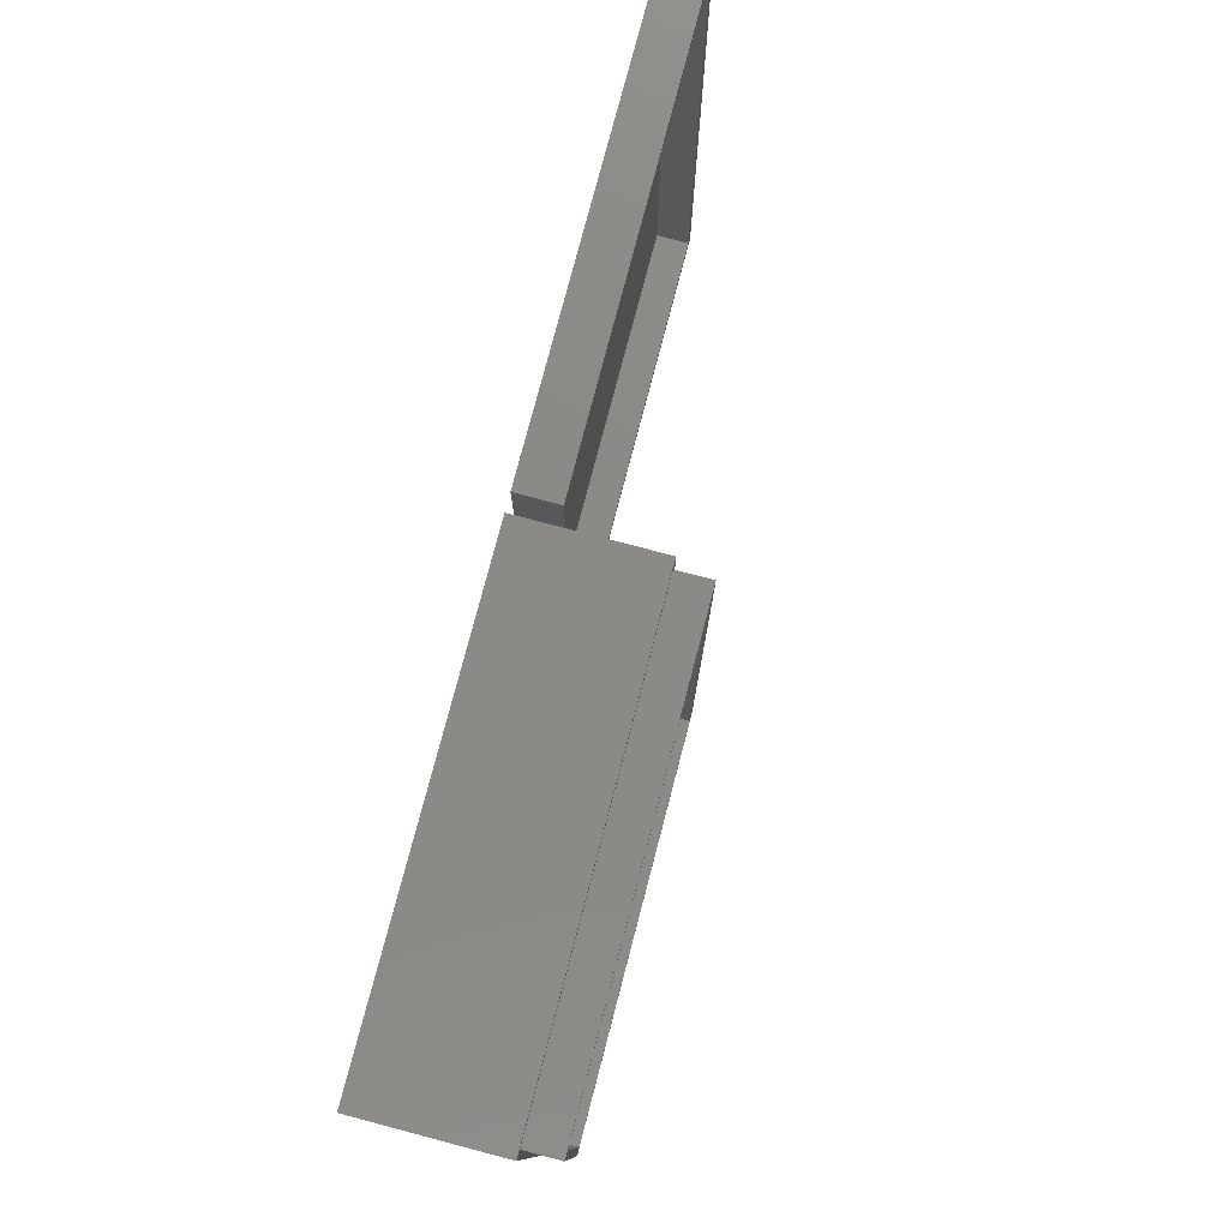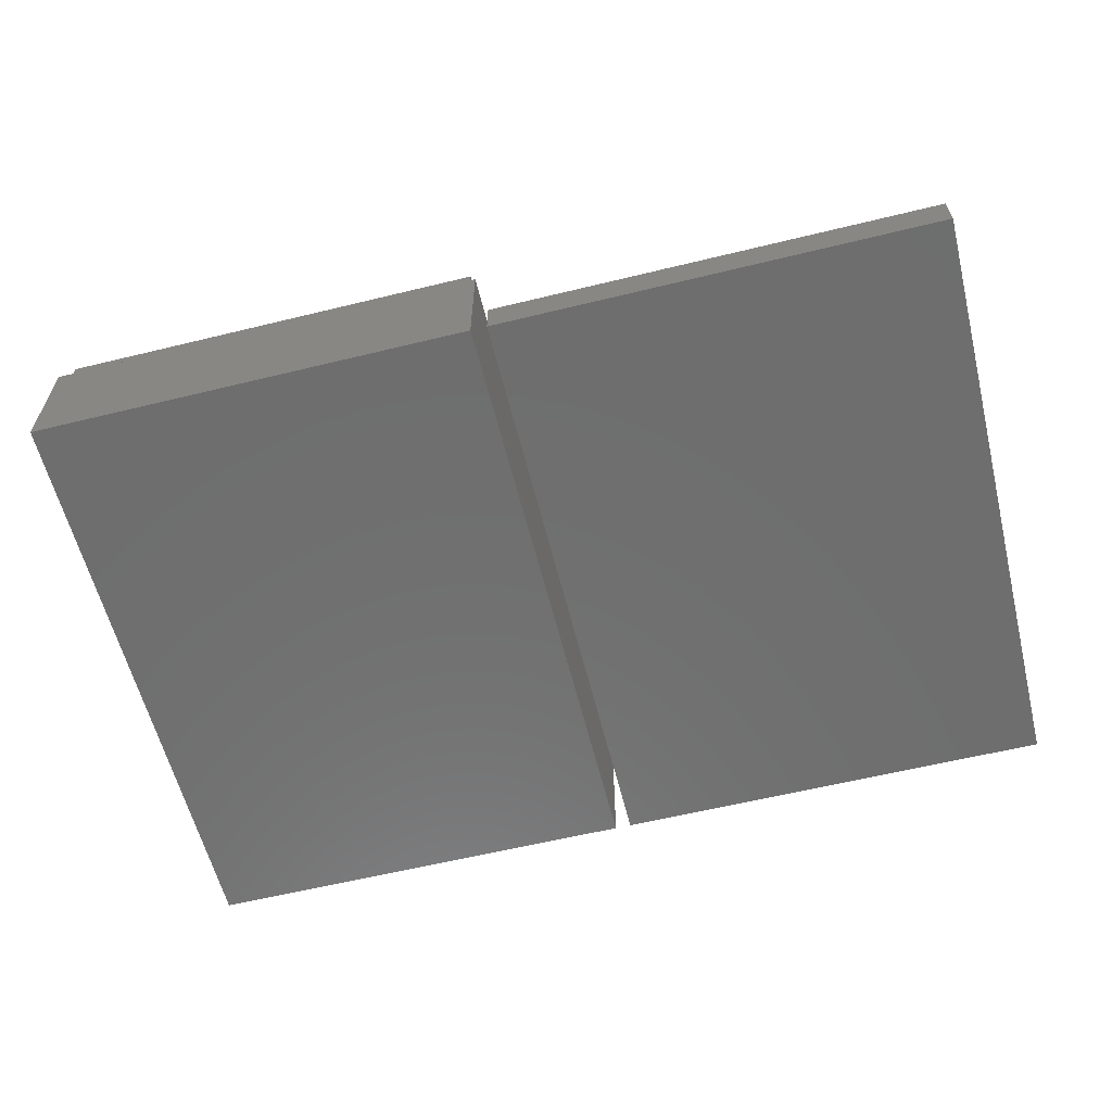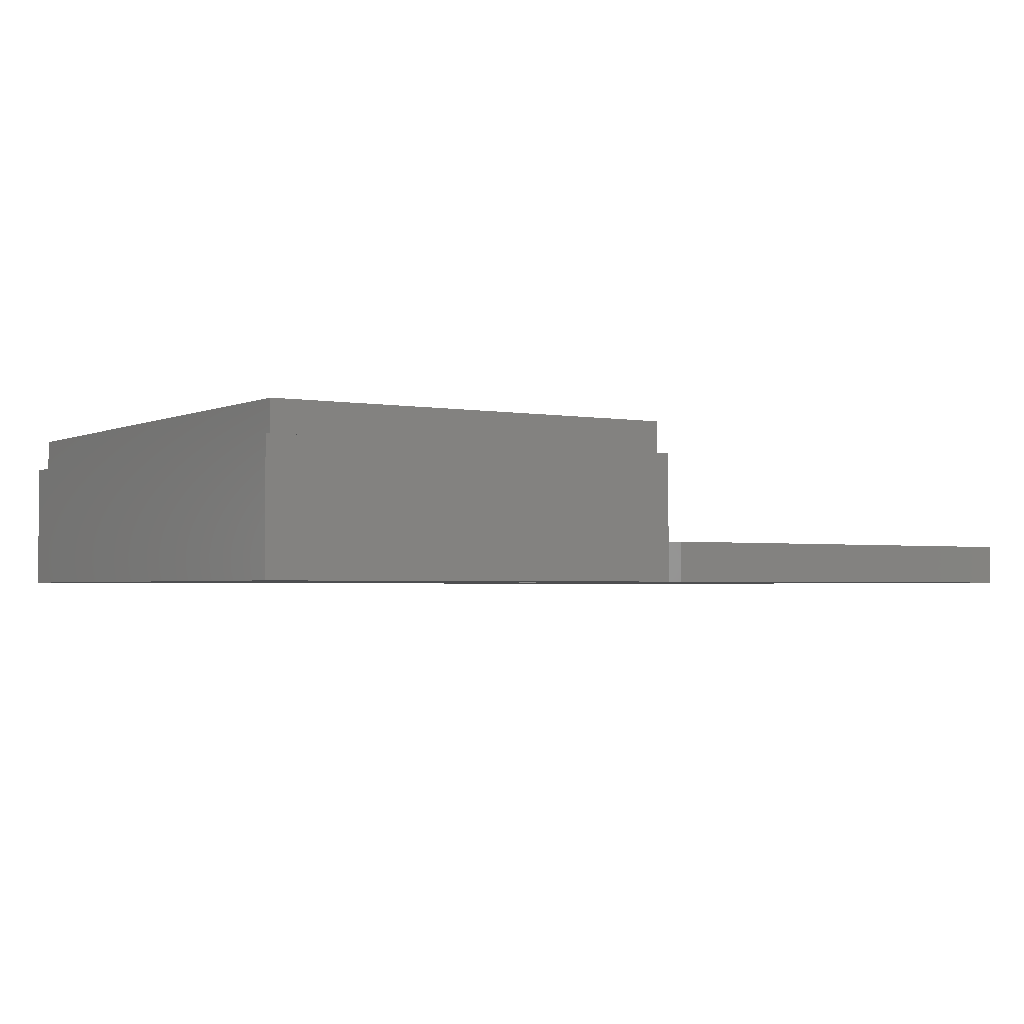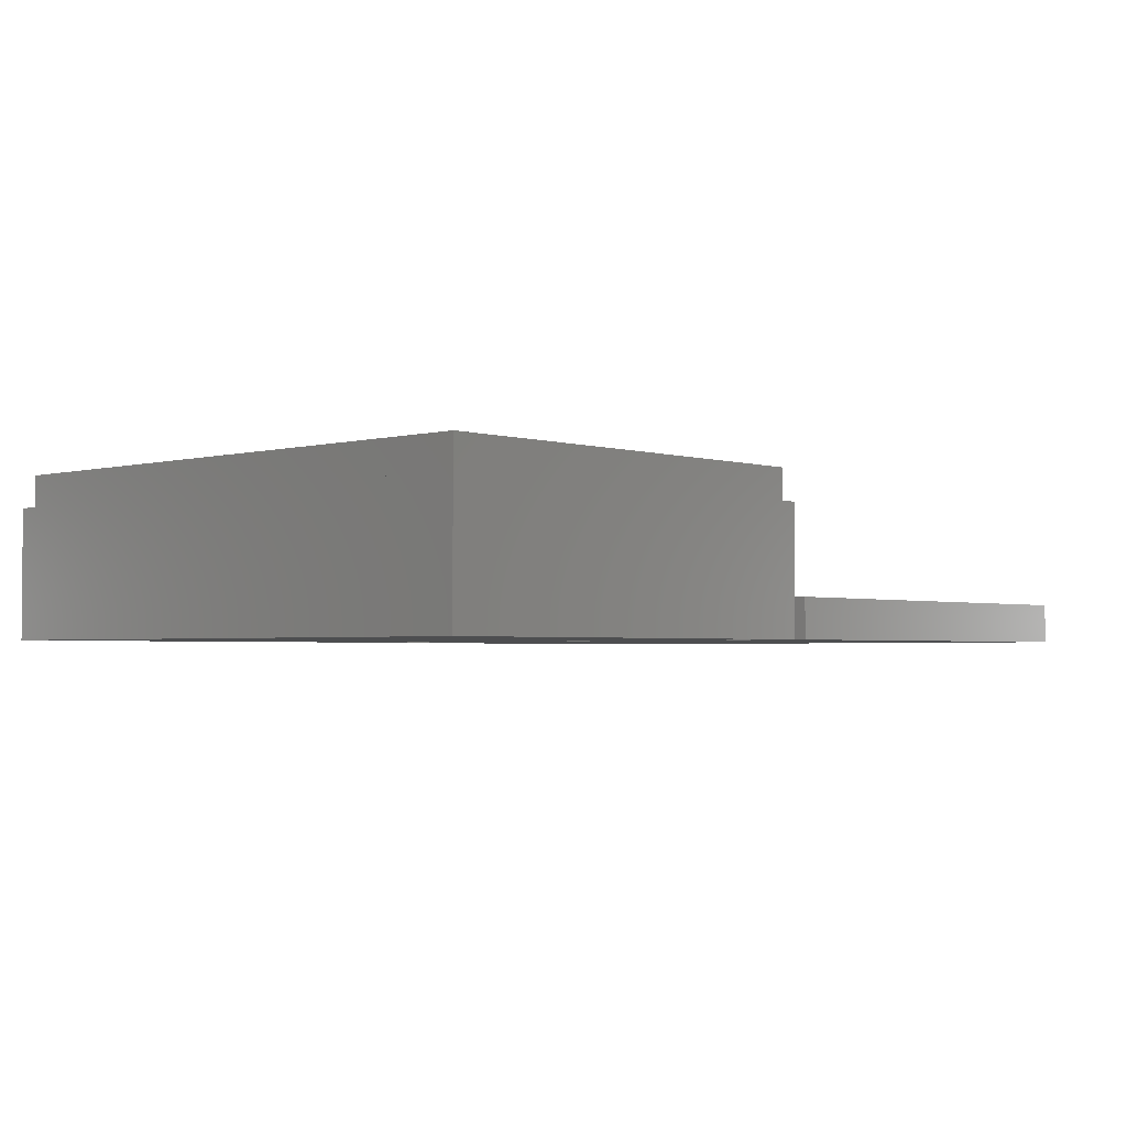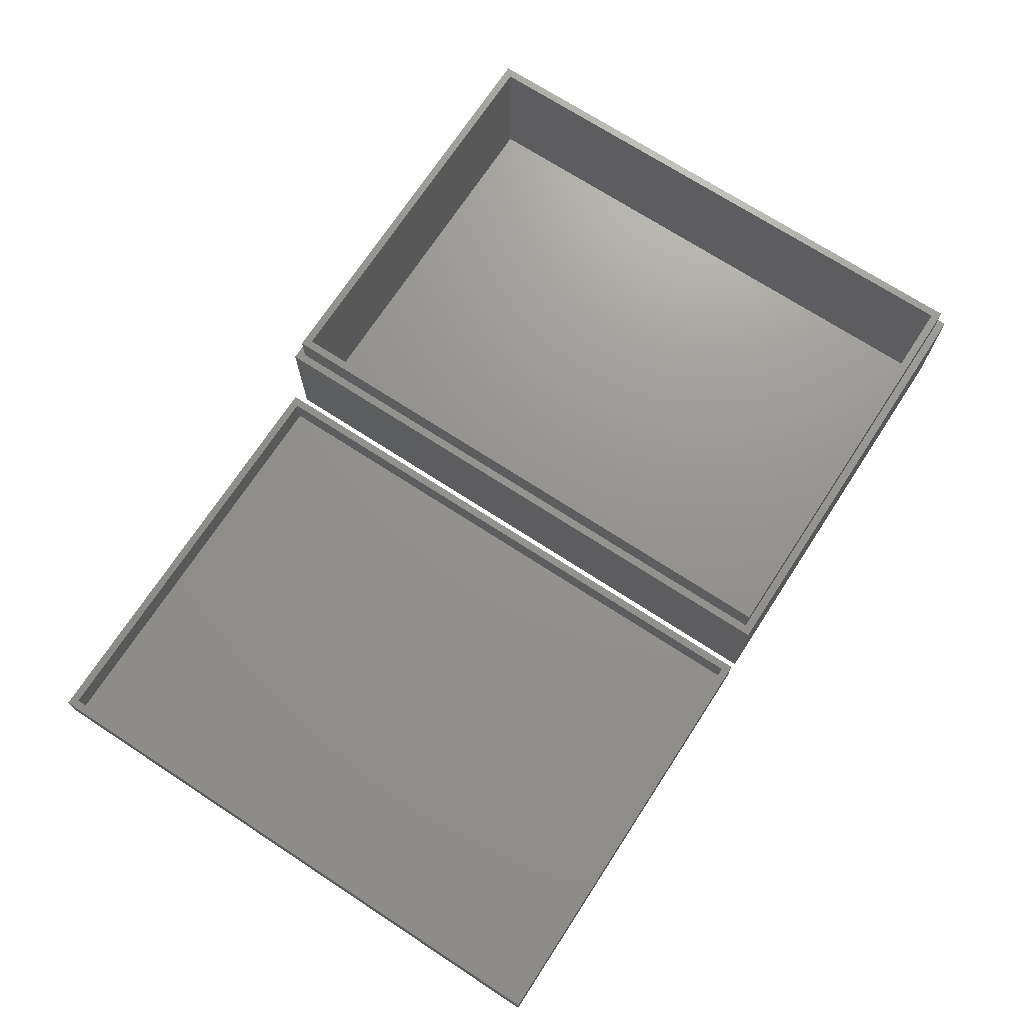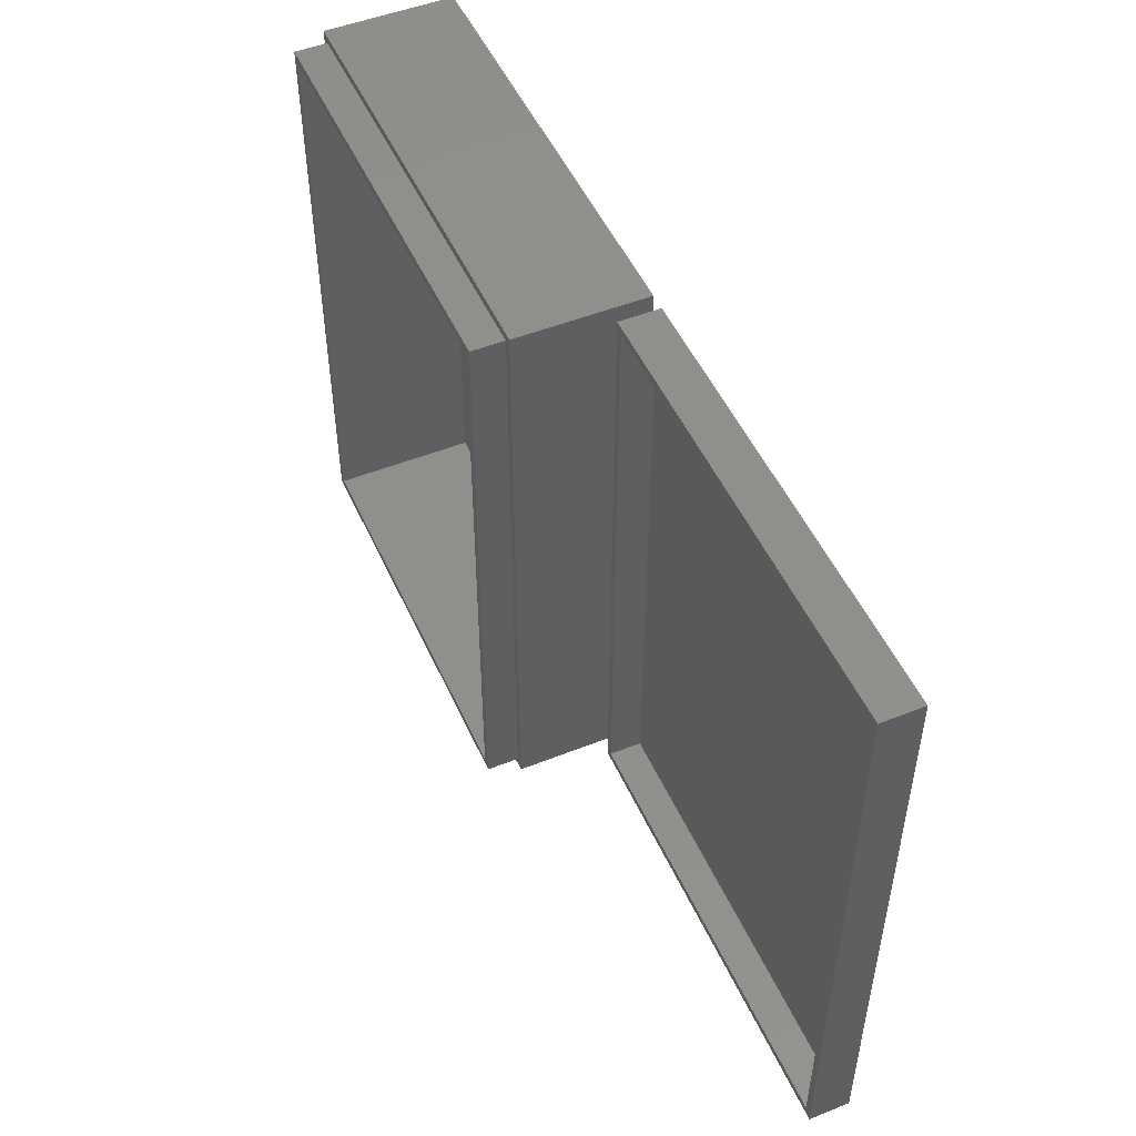
<metadata>
{"format":"stl","ext":"stl","renderer":"f3d","projection":"perspective","resolution":1024,"background":"white","views":[{"elev":78.2,"azim":-75.3,"up":"+Y"},{"elev":-60.4,"azim":14.0,"up":"+Z"},{"elev":-2.4,"azim":-32.8,"up":"+Z"},{"elev":-2.6,"azim":-47.1,"up":"+Z"},{"elev":71.2,"azim":123.1,"up":"+Z"},{"elev":50.0,"azim":66.3,"up":"+Y"}]}
</metadata>
<code>
# stl→obj: 40 verts, 72 faces
v 55 0 16
v 55 75 0
v 55 75 16
v 55 0 0
v 54 74 20
v 53 73 20
v 54 1 20
v 2 73 20
v 1 74 20
v 2 2 20
v 53 2 20
v 1 1 20
v 0 0 0
v 0 75 0
v 0 75 16
v 0 0 16
v 53 2 2
v 53 73 2
v 2 73 2
v 2 2 2
v 1 1 16
v 1 74 16
v 54 74 16
v 54 1 16
v 112 0 5
v 112 75 0
v 112 75 5
v 112 0 0
v 111 74 5
v 58 74 5
v 57 75 5
v 58 1 5
v 111 1 5
v 57 0 5
v 57 0 0
v 57 75 0
v 111 1 1
v 111 74 1
v 58 74 1
v 58 1 1
f 1 2 3
f 2 1 4
f 5 6 7
f 5 8 6
f 8 9 10
f 9 8 5
f 11 7 6
f 10 7 11
f 10 12 7
f 12 10 9
f 13 2 4
f 2 13 14
f 13 15 14
f 15 13 16
f 2 15 3
f 15 2 14
f 13 1 16
f 1 13 4
f 17 6 18
f 6 17 11
f 19 17 18
f 17 19 20
f 10 19 8
f 19 10 20
f 19 6 8
f 6 19 18
f 17 10 11
f 10 17 20
f 21 9 22
f 9 21 12
f 3 23 1
f 3 22 23
f 22 15 21
f 15 22 3
f 24 1 23
f 21 1 24
f 21 16 1
f 16 21 15
f 7 23 5
f 23 7 24
f 21 7 12
f 7 21 24
f 23 9 5
f 9 23 22
f 25 26 27
f 26 25 28
f 27 29 25
f 27 30 29
f 30 31 32
f 31 30 27
f 33 25 29
f 32 25 33
f 32 34 25
f 34 32 31
f 35 26 28
f 26 35 36
f 35 31 36
f 31 35 34
f 26 31 27
f 31 26 36
f 35 25 34
f 25 35 28
f 37 29 38
f 29 37 33
f 39 37 38
f 37 39 40
f 32 39 30
f 39 32 40
f 39 29 30
f 29 39 38
f 37 32 33
f 32 37 40

</code>
